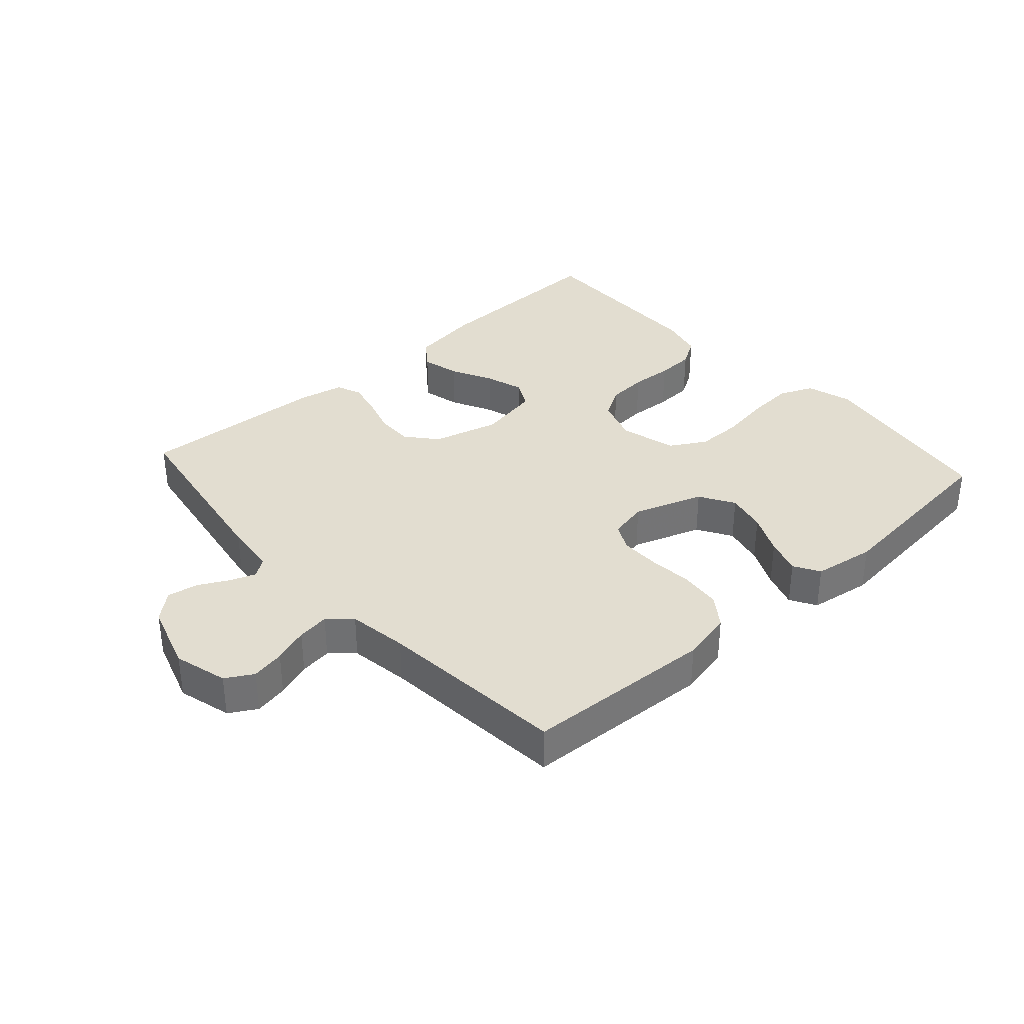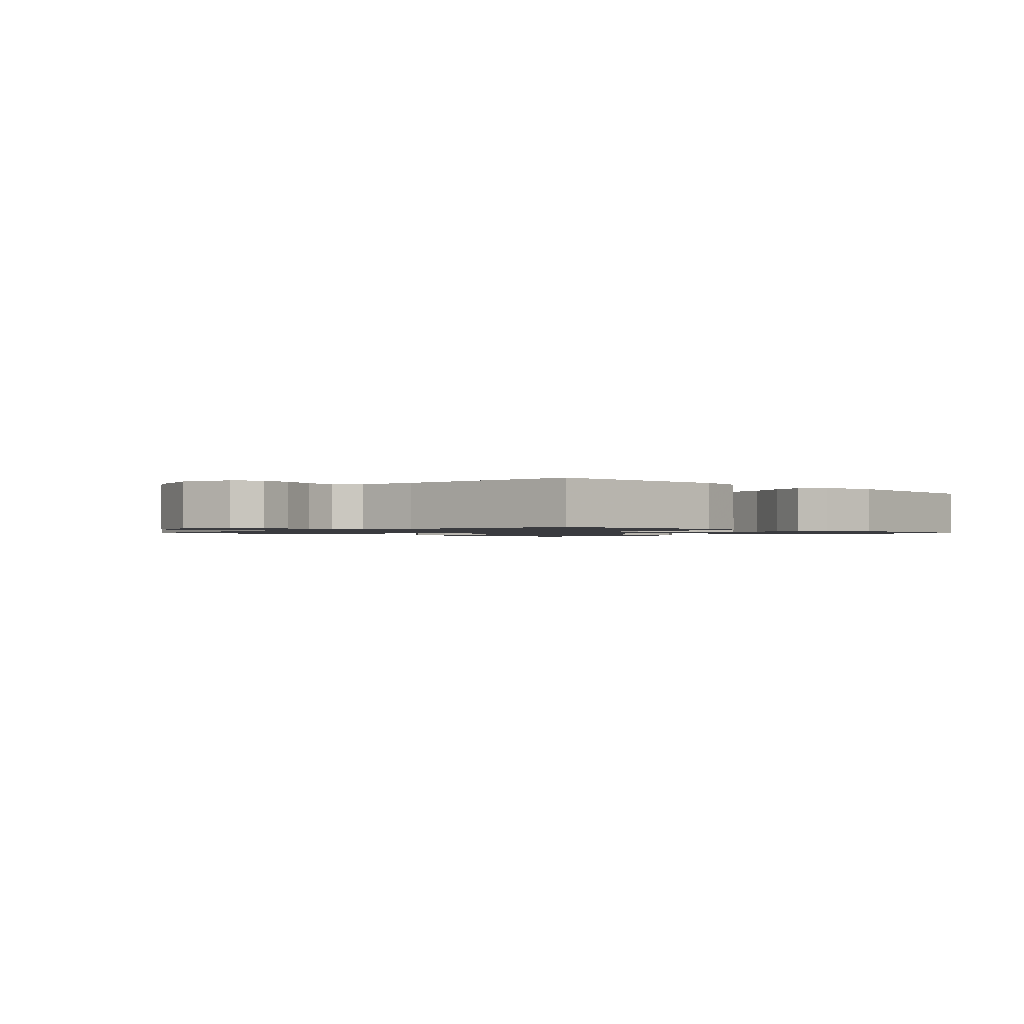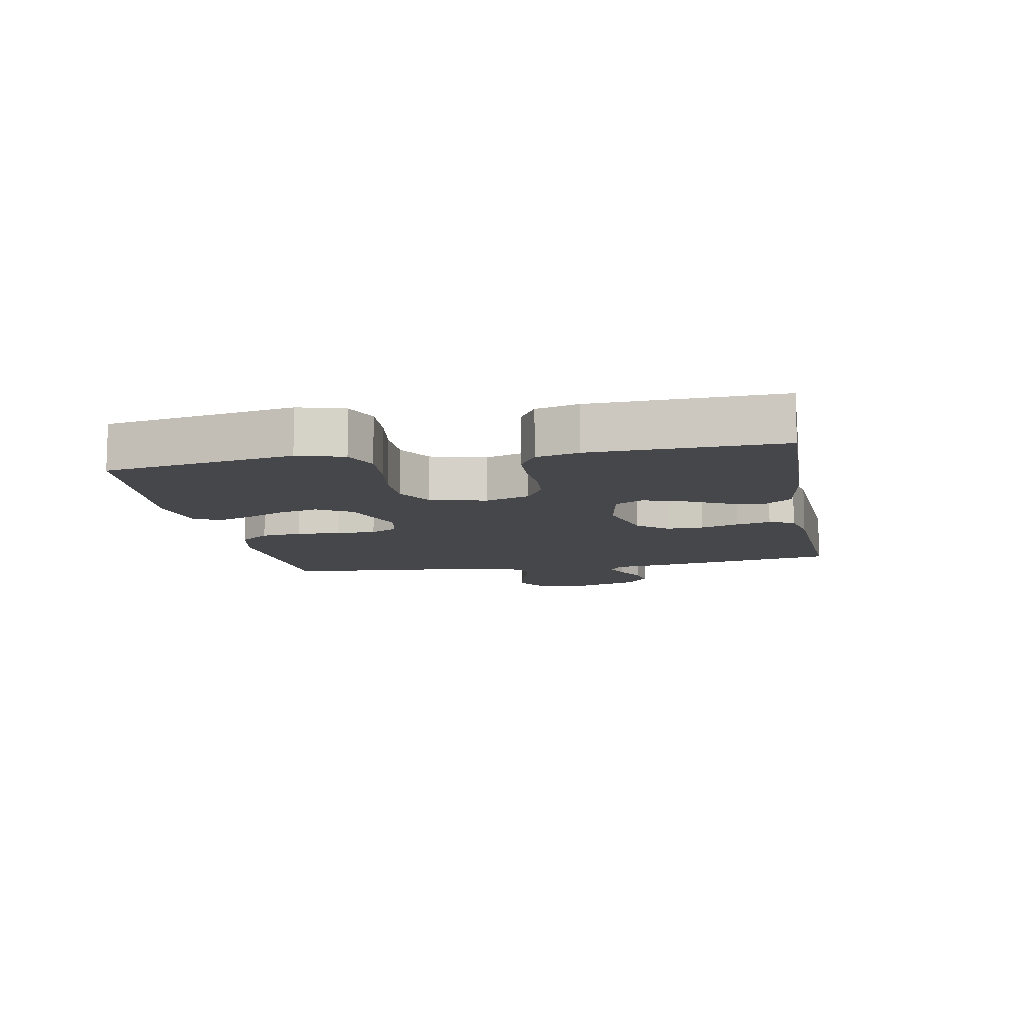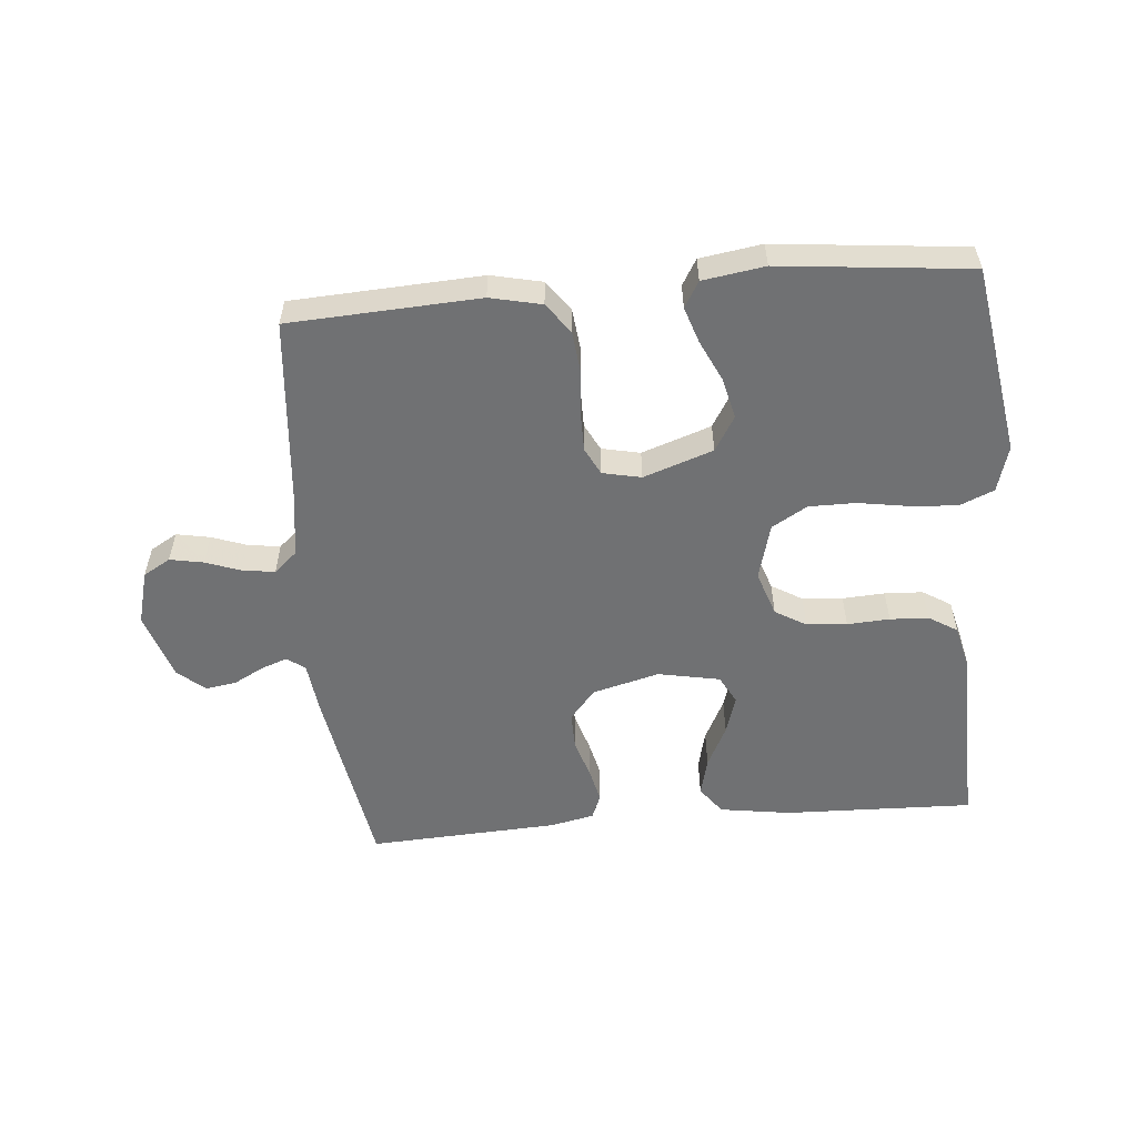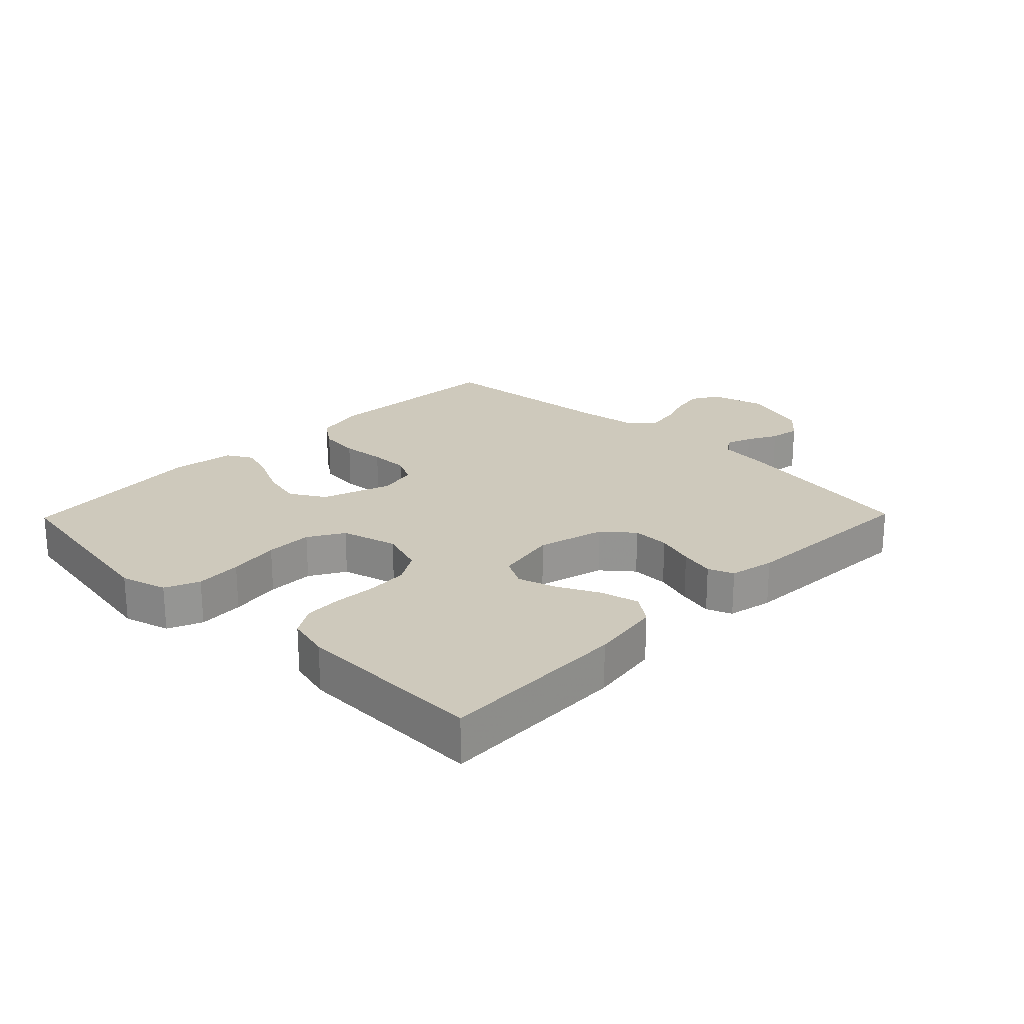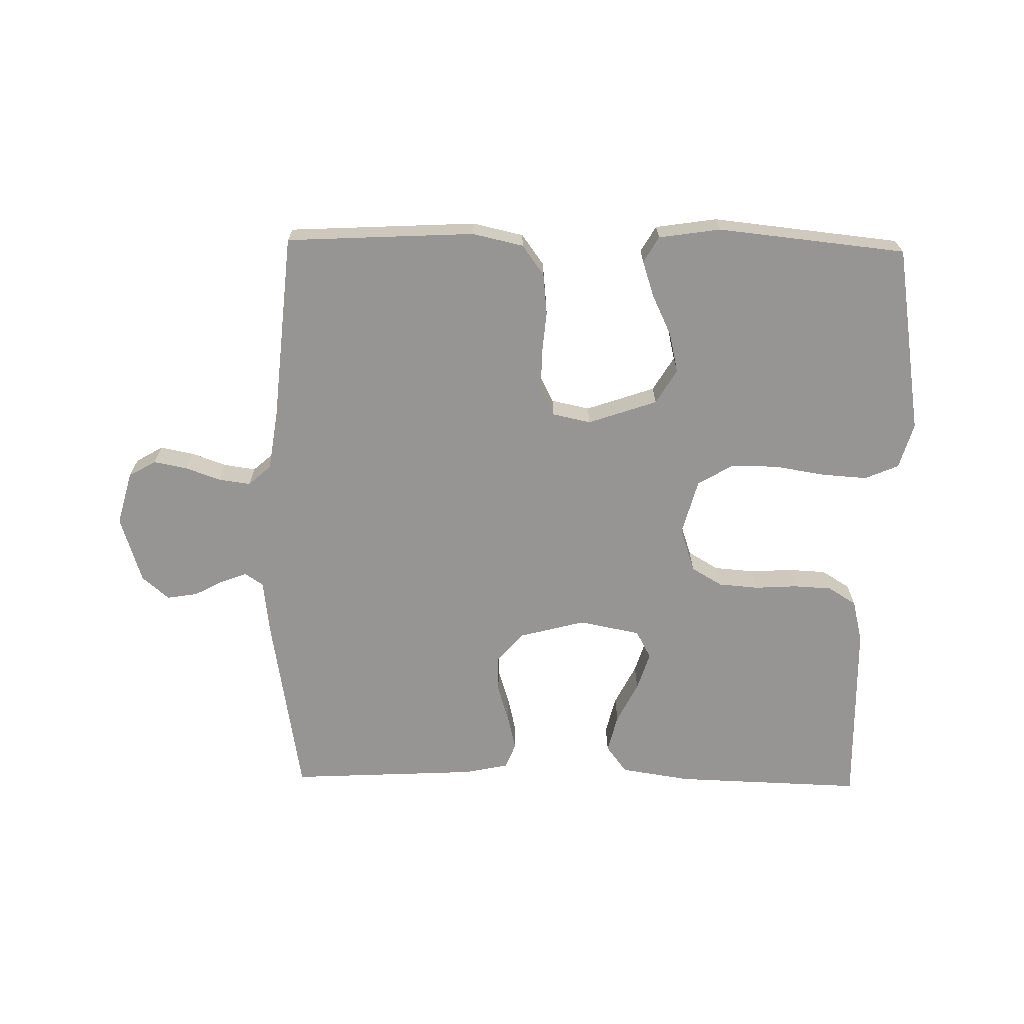
<metadata>
{"format":"obj","ext":"obj","renderer":"f3d","projection":"perspective","resolution":1024,"background":"white","views":[{"elev":35.1,"azim":138.0,"up":"+Y"},{"elev":-1.3,"azim":135.2,"up":"+Y"},{"elev":-10.4,"azim":-79.2,"up":"+Y"},{"elev":-55.2,"azim":-175.0,"up":"+Y"},{"elev":22.4,"azim":-45.7,"up":"+Y"},{"elev":-67.6,"azim":178.9,"up":"+Y"}]}
</metadata>
<code>
v -0.5 0.07 -0.5
v -0.549 0.07 -0.2
v -0.528 0.07 -0.127
v -0.474 0.07 -0.104
v -0.401 0.07 -0.109
v -0.32 0.07 -0.122
v -0.246 0.07 -0.122
v -0.19 0.07 -0.089
v -0.166 0.07 0
v -0.19 0.07 0.071
v -0.239 0.07 0.1
v -0.303 0.07 0.105
v -0.37 0.07 0.101
v -0.431 0.07 0.104
v -0.476 0.07 0.132
v -0.493 0.07 0.2
v -0.5 0.07 0.5
v -0.2 0.07 0.491
v -0.088 0.07 0.474
v -0.055 0.07 0.43
v -0.07 0.07 0.369
v -0.103 0.07 0.303
v -0.122 0.07 0.242
v -0.098 0.07 0.197
v 0 0.07 0.178
v 0.106 0.07 0.206
v 0.146 0.07 0.254
v 0.145 0.07 0.313
v 0.126 0.07 0.374
v 0.113 0.07 0.429
v 0.129 0.07 0.469
v 0.2 0.07 0.484
v 0.5 0.07 0.5
v 0.55 0.07 0.2
v 0.56 0.07 0.116
v 0.589 0.07 0.096
v 0.63 0.07 0.111
v 0.677 0.07 0.136
v 0.726 0.07 0.144
v 0.769 0.07 0.107
v 0.803 0.07 0
v 0.78 0.07 -0.085
v 0.737 0.07 -0.11
v 0.684 0.07 -0.1
v 0.628 0.07 -0.08
v 0.577 0.07 -0.073
v 0.541 0.07 -0.105
v 0.527 0.07 -0.2
v 0.5 0.07 -0.5
v 0.2 0.07 -0.516
v 0.119 0.07 -0.498
v 0.084 0.07 -0.45
v 0.077 0.07 -0.385
v 0.083 0.07 -0.315
v 0.083 0.07 -0.252
v 0.061 0.07 -0.209
v 0 0.07 -0.196
v -0.11 0.07 -0.234
v -0.143 0.07 -0.289
v -0.128 0.07 -0.353
v -0.097 0.07 -0.418
v -0.078 0.07 -0.475
v -0.102 0.07 -0.516
v -0.2 0.07 -0.531
v -0.5 0 -0.5
v -0.549 0 -0.2
v -0.528 0 -0.127
v -0.474 0 -0.104
v -0.401 0 -0.109
v -0.32 0 -0.122
v -0.246 0 -0.122
v -0.19 0 -0.089
v -0.166 0 0
v -0.19 0 0.071
v -0.239 0 0.1
v -0.303 0 0.105
v -0.37 0 0.101
v -0.431 0 0.104
v -0.476 0 0.132
v -0.493 0 0.2
v -0.5 0 0.5
v -0.2 0 0.491
v -0.088 0 0.474
v -0.055 0 0.43
v -0.07 0 0.369
v -0.103 0 0.303
v -0.122 0 0.242
v -0.098 0 0.197
v 0 0 0.178
v 0.106 0 0.206
v 0.146 0 0.254
v 0.145 0 0.313
v 0.126 0 0.374
v 0.113 0 0.429
v 0.129 0 0.469
v 0.2 0 0.484
v 0.5 0 0.5
v 0.55 0 0.2
v 0.56 0 0.116
v 0.589 0 0.096
v 0.63 0 0.111
v 0.677 0 0.136
v 0.726 0 0.144
v 0.769 0 0.107
v 0.803 0 0
v 0.78 0 -0.085
v 0.737 0 -0.11
v 0.684 0 -0.1
v 0.628 0 -0.08
v 0.577 0 -0.073
v 0.541 0 -0.105
v 0.527 0 -0.2
v 0.5 0 -0.5
v 0.2 0 -0.516
v 0.119 0 -0.498
v 0.084 0 -0.45
v 0.077 0 -0.385
v 0.083 0 -0.315
v 0.083 0 -0.252
v 0.061 0 -0.209
v 0 0 -0.196
v -0.11 0 -0.234
v -0.143 0 -0.289
v -0.128 0 -0.353
v -0.097 0 -0.418
v -0.078 0 -0.475
v -0.102 0 -0.516
v -0.2 0 -0.531
f 4 5 6
f 3 4 6
f 2 3 6
f 1 2 6
f 64 1 6
f 63 64 6
f 62 63 6
f 61 62 6
f 60 61 6
f 59 60 6 7
f 58 59 7 8
f 57 58 8 9
f 56 57 9 10
f 52 53 54
f 51 52 54
f 50 51 54
f 49 50 54
f 48 49 54
f 47 48 54 55
f 46 47 55 56
f 43 44 45
f 42 43 45
f 41 42 45
f 40 41 45
f 39 40 45
f 38 39 45
f 37 38 45
f 36 37 45 46
f 46 56 10
f 36 46 10
f 35 36 10
f 33 34 35
f 32 33 35
f 31 32 35
f 30 31 35
f 29 30 35
f 28 29 35
f 20 21 22
f 19 20 22
f 18 19 22
f 17 18 22
f 16 17 22
f 15 16 22
f 14 15 22
f 13 14 22
f 12 13 22
f 11 12 22 23
f 10 11 23 24
f 27 28 35
f 26 27 35
f 25 26 35 10
f 10 24 25
f 70 69 68
f 70 68 67
f 70 67 66
f 70 66 65
f 70 65 128
f 70 128 127
f 70 127 126
f 70 126 125
f 70 125 124
f 71 70 124 123
f 72 71 123 122
f 73 72 122 121
f 74 73 121 120
f 118 117 116
f 118 116 115
f 118 115 114
f 118 114 113
f 118 113 112
f 119 118 112 111
f 120 119 111 110
f 109 108 107
f 109 107 106
f 109 106 105
f 109 105 104
f 109 104 103
f 109 103 102
f 109 102 101
f 110 109 101 100
f 74 120 110
f 74 110 100
f 74 100 99
f 99 98 97
f 99 97 96
f 99 96 95
f 99 95 94
f 99 94 93
f 99 93 92
f 86 85 84
f 86 84 83
f 86 83 82
f 86 82 81
f 86 81 80
f 86 80 79
f 86 79 78
f 86 78 77
f 86 77 76
f 87 86 76 75
f 88 87 75 74
f 99 92 91
f 99 91 90
f 74 99 90 89
f 89 88 74
f 1 65 66 2
f 2 66 67 3
f 3 67 68 4
f 4 68 69 5
f 5 69 70 6
f 6 70 71 7
f 7 71 72 8
f 8 72 73 9
f 9 73 74 10
f 10 74 75 11
f 11 75 76 12
f 12 76 77 13
f 13 77 78 14
f 14 78 79 15
f 15 79 80 16
f 16 80 81 17
f 17 81 82 18
f 18 82 83 19
f 19 83 84 20
f 20 84 85 21
f 21 85 86 22
f 22 86 87 23
f 23 87 88 24
f 24 88 89 25
f 25 89 90 26
f 26 90 91 27
f 27 91 92 28
f 28 92 93 29
f 29 93 94 30
f 30 94 95 31
f 31 95 96 32
f 32 96 97 33
f 33 97 98 34
f 34 98 99 35
f 35 99 100 36
f 36 100 101 37
f 37 101 102 38
f 38 102 103 39
f 39 103 104 40
f 40 104 105 41
f 41 105 106 42
f 42 106 107 43
f 43 107 108 44
f 44 108 109 45
f 45 109 110 46
f 46 110 111 47
f 47 111 112 48
f 48 112 113 49
f 49 113 114 50
f 50 114 115 51
f 51 115 116 52
f 52 116 117 53
f 53 117 118 54
f 54 118 119 55
f 55 119 120 56
f 56 120 121 57
f 57 121 122 58
f 58 122 123 59
f 59 123 124 60
f 60 124 125 61
f 61 125 126 62
f 62 126 127 63
f 63 127 128 64
f 64 128 65 1

</code>
